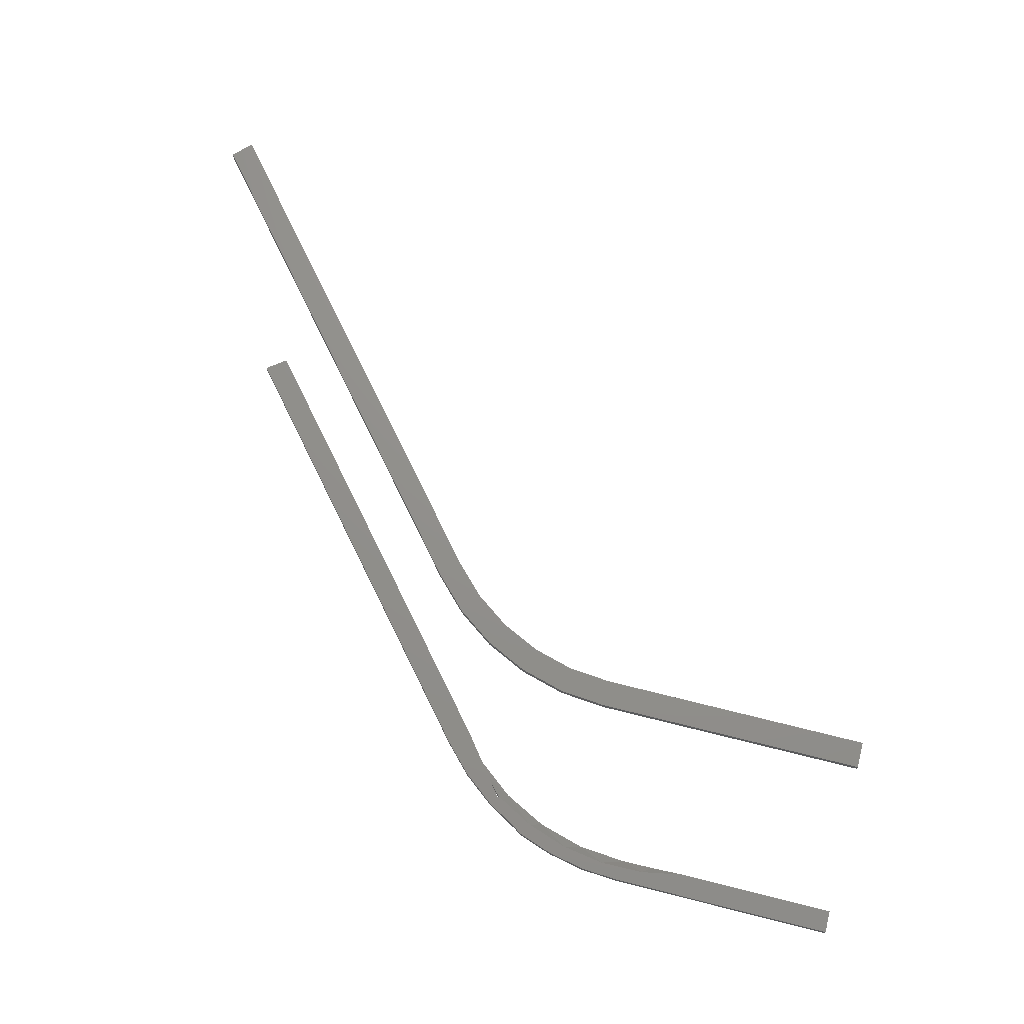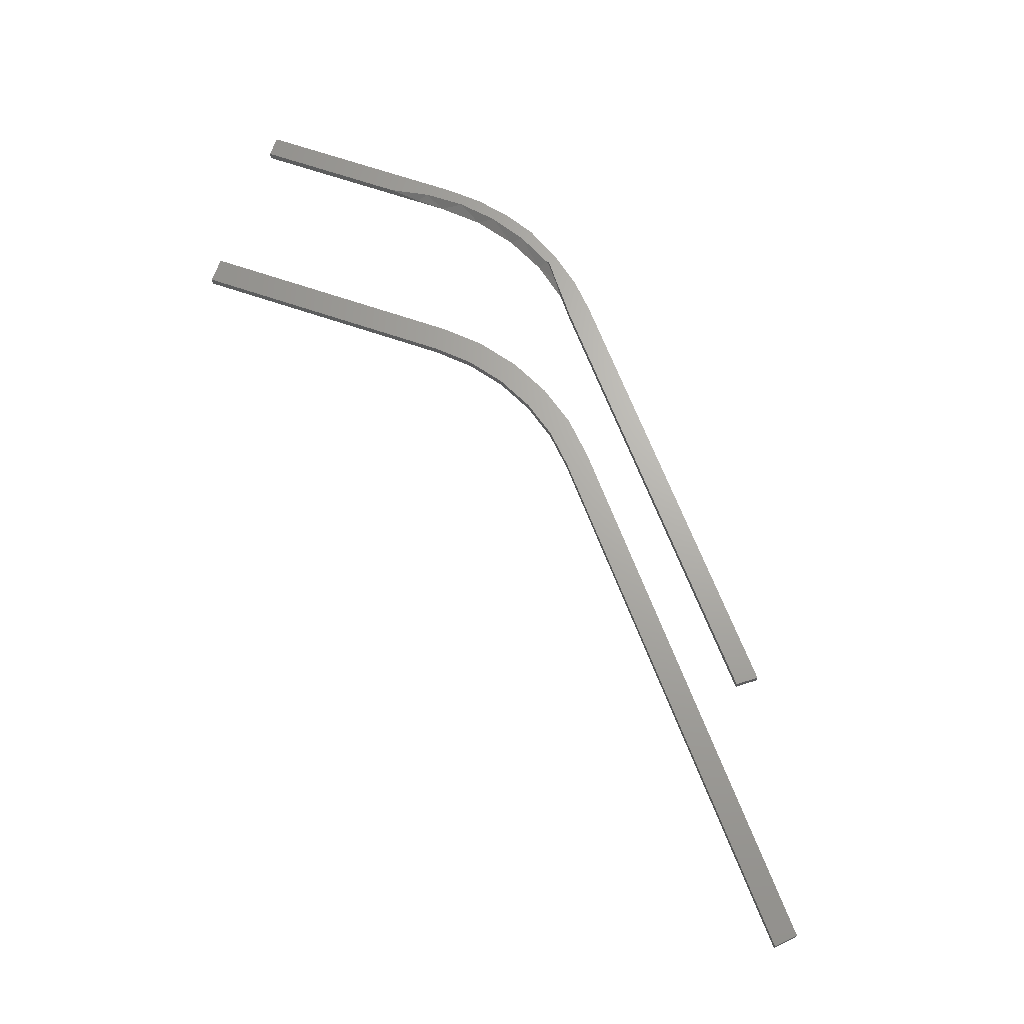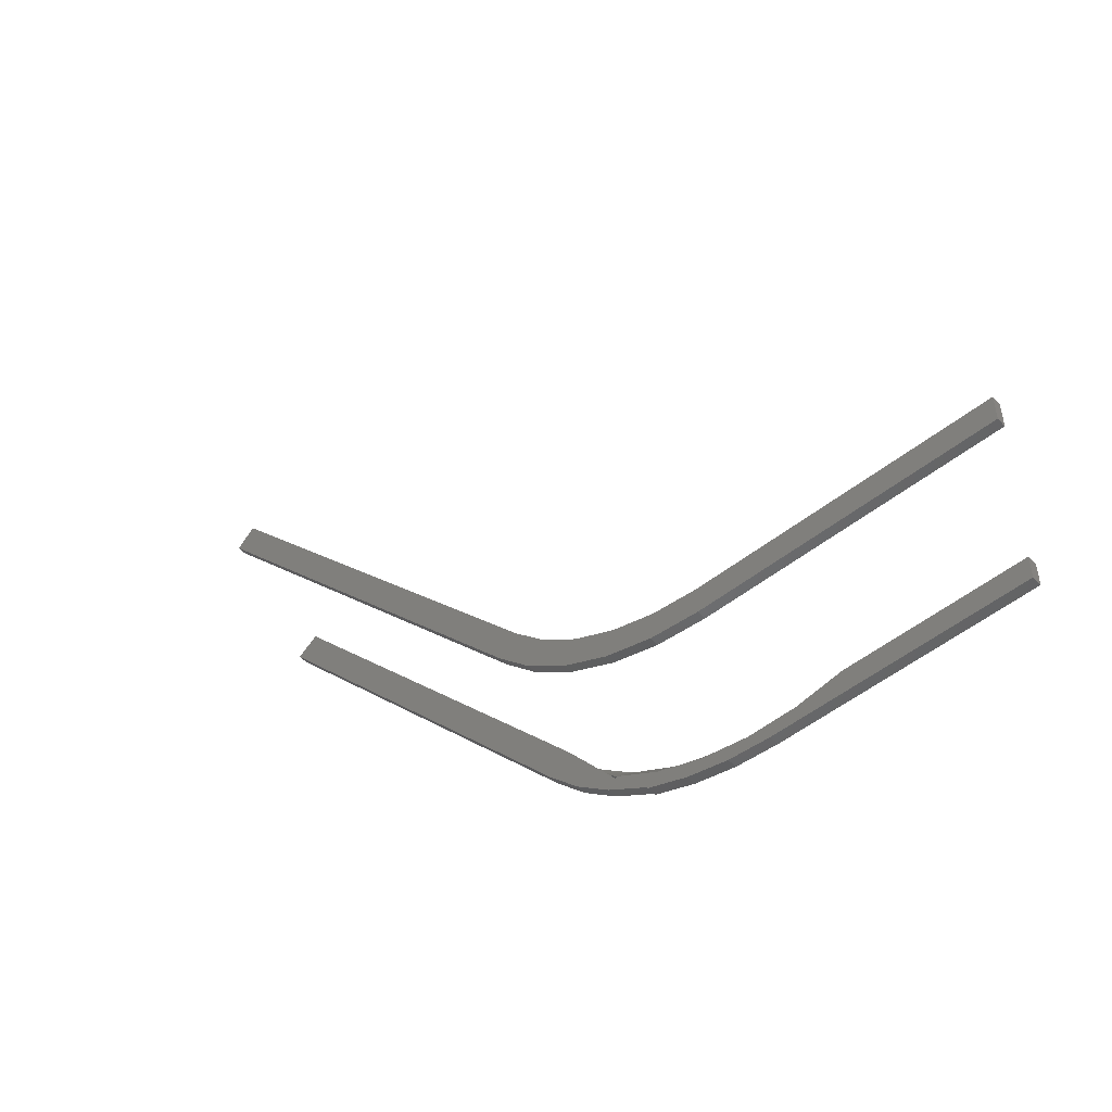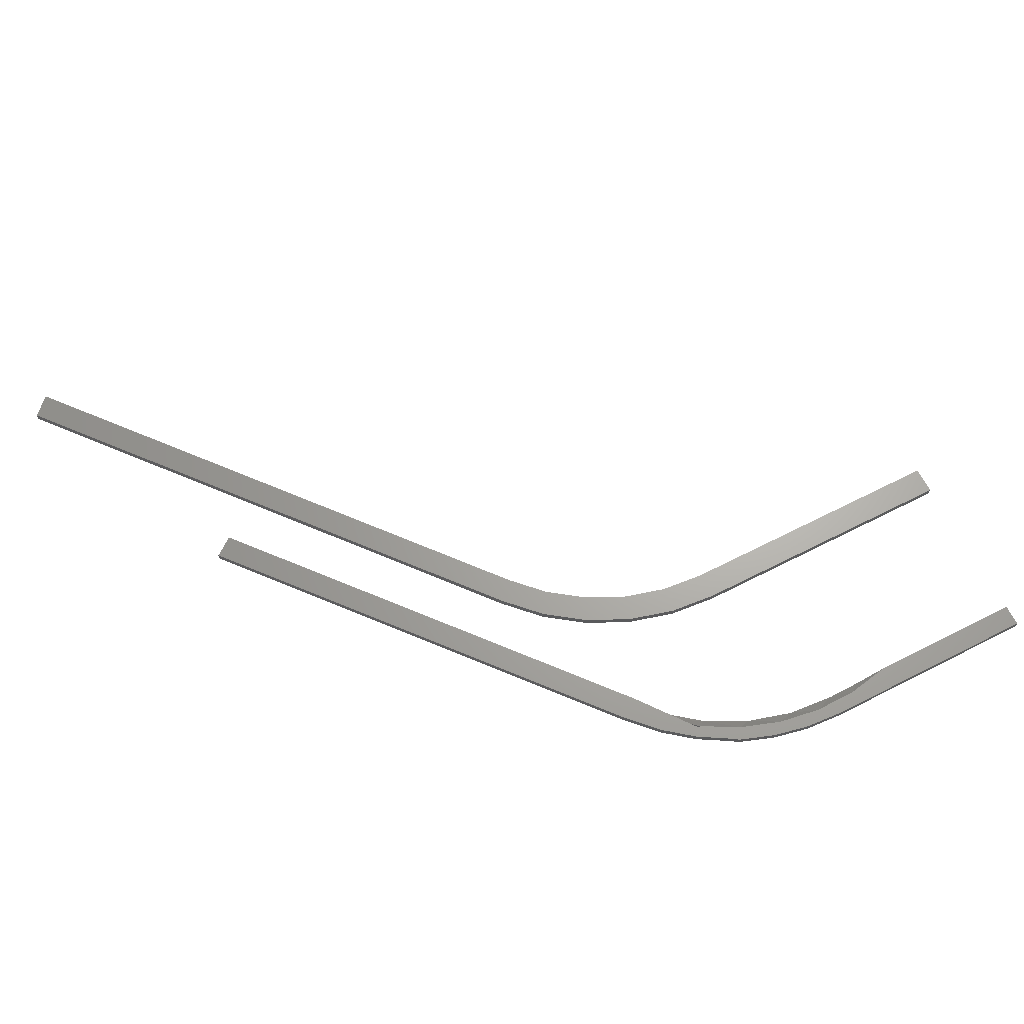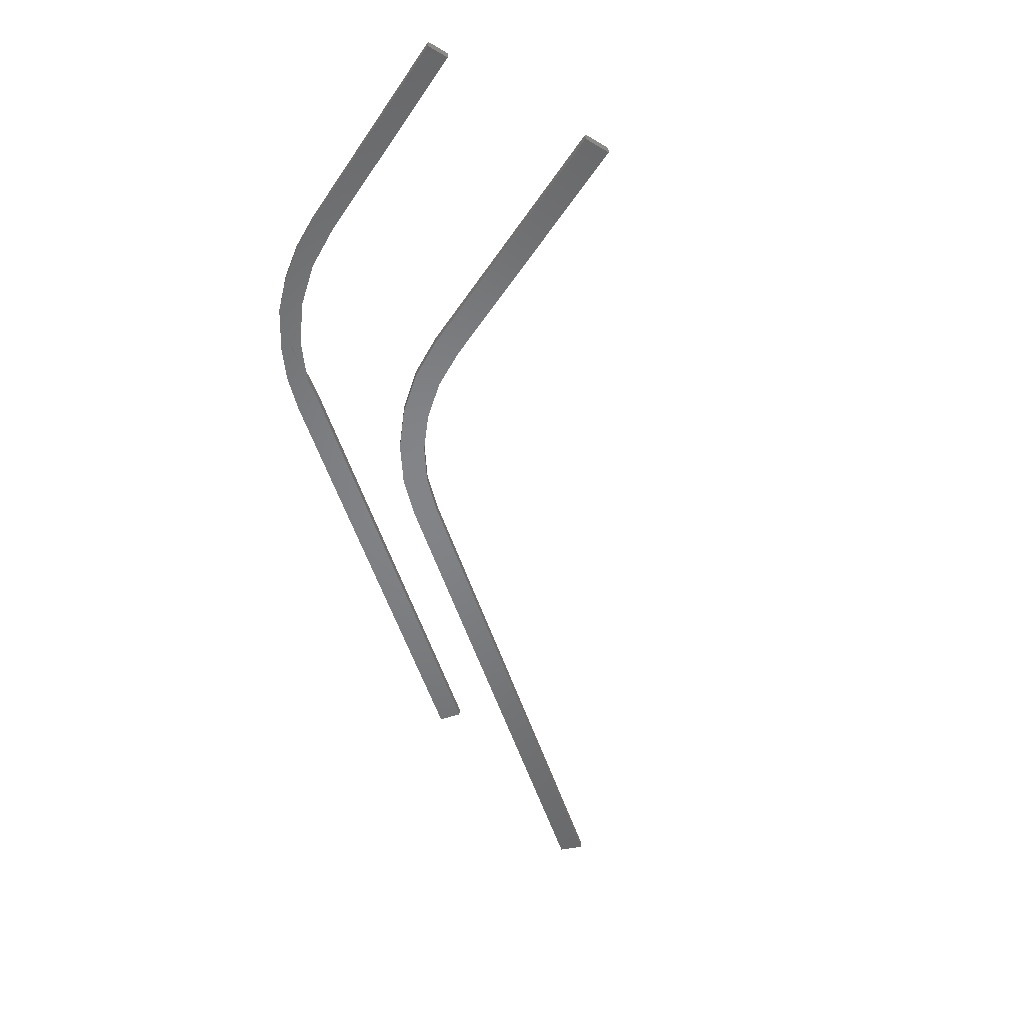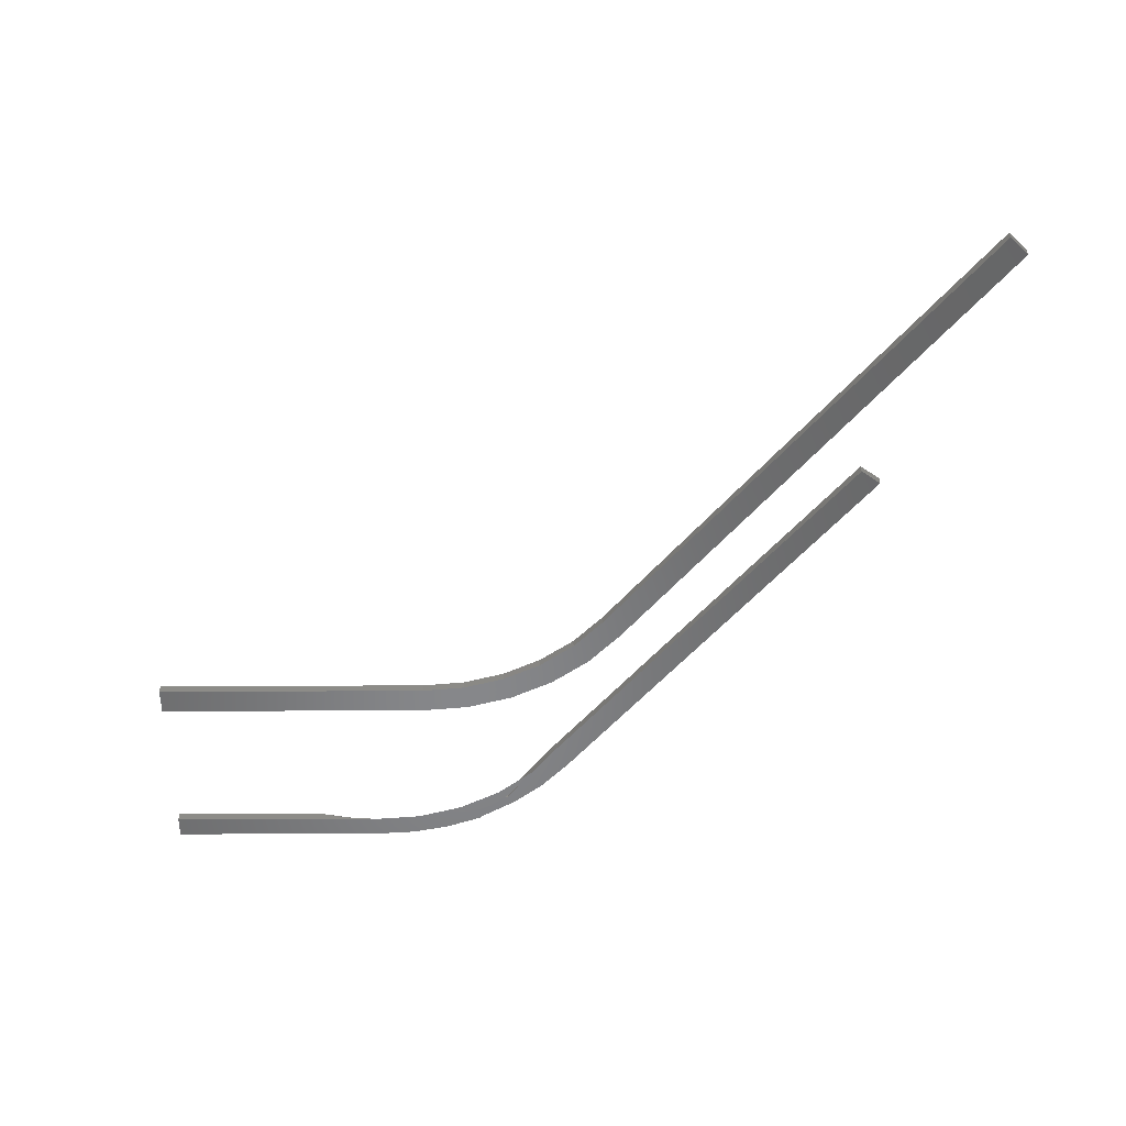
<metadata>
{"format":"stl","ext":"stl","renderer":"f3d","projection":"perspective","resolution":1024,"background":"white","views":[{"elev":71.9,"azim":-166.0,"up":"+Y"},{"elev":67.1,"azim":19.0,"up":"+Y"},{"elev":-50.5,"azim":-138.8,"up":"+Z"},{"elev":66.4,"azim":153.0,"up":"+Y"},{"elev":-51.8,"azim":-122.7,"up":"+Y"},{"elev":-53.9,"azim":0.3,"up":"+Y"}]}
</metadata>
<code>
# stl→obj: 80 verts, 156 faces
v 0.3442 -0.007812 0.1255
v 0.3325 -0.007812 0.1104
v 0.353 -0.007812 0.1086
v 0.3115 -0.007812 0.09978
v -1.435e-18 -0.007812 0.04688
v 0.2288 -0.007812 0.04918
v -2.618e-19 -0.007812 0.06604
v 0.1956 -0.007812 0.04688
v 0.3201 -0.007812 0.09423
v 0.3263 -0.007812 0.08751
v 0.3185 -0.007812 0.09397
v 0.2744 -0.007812 0.08085
v 0.1929 -0.007812 0.06604
v 0.2614 -0.007812 0.05597
v 0.2927 -0.007812 0.06713
v 0.2344 -0.007812 0.06946
v 0.3766 -0.007812 0.1332
v 0.6492 -0.007812 0.4562
v 0.6324 -0.007812 0.4688
v 0.3598 -0.007812 0.1458
v 0.2969 -0.007812 0.07031
v 0.2123 7.438e-19 0.05879
v 0.2288 5.175e-20 0.04918
v 0.1956 -7.478e-34 0.04688
v 0.2614 4.76e-19 0.05597
v 0.285 1.867e-18 0.07677
v 0.2927 1.173e-18 0.06713
v 0.297 1.464e-18 0.07031
v 0.3263 2.501e-18 0.08751
v 0.2494 1.112e-18 0.06468
v 0.3201 2.957e-18 0.09423
v 0.353 5.157e-18 0.1086
v 0.318 2.986e-18 0.09469
v 0.3598 6.178e-18 0.1458
v 0.6324 2.635e-17 0.4688
v 0.6492 2.556e-17 0.4562
v 0.3766 7.83e-18 0.1332
v 0 0 0.04688
v 1.173e-18 1.197e-18 0.06604
v 0.1378 1.197e-18 0.06604
v 0.1747 7.722e-19 0.05924
v 0.1658 -0.005696 0.06604
v 0.3325 -0.004127 0.1104
v 0.3165 2.311e-18 0.09169
v 0.3165 -0.007812 0.09169
v 0.3205 2.604e-18 0.09638
v 0.2447 -0.007812 0.2268
v 0.3261 -0.007812 0.218
v 0.2825 -0.007812 0.2303
v 0 -0.007812 0.2031
v 0.2861 -0.007812 0.207
v 4.834e-19 -0.007812 0.211
v 0.2447 -0.007812 0.2031
v 0.3841 -0.007812 0.2786
v 0.3532 -0.007812 0.2566
v 0.3974 -0.007812 0.2602
v 0.3636 -0.007812 0.2359
v 0.319 -0.007812 0.2403
v 0.4263 -0.007812 0.29
v 0.75 -0.007812 0.6768
v 0.7342 -0.007812 0.6926
v 0.4105 -0.007812 0.3058
v 1.45e-18 -0.007812 0.2268
v 0.2825 1.715e-18 0.2303
v 0.3261 7.714e-19 0.218
v 0.2447 1.524e-18 0.2268
v 4.834e-19 4.382e-19 0.211
v 0.2861 1.577e-19 0.207
v 0 0 0.2031
v 0.2447 -8.319e-34 0.2031
v 0.3974 3.111e-18 0.2602
v 0.3532 3.176e-18 0.2566
v 0.3841 4.4e-18 0.2786
v 0.3636 1.766e-18 0.2359
v 0.319 2.271e-18 0.2403
v 0.4263 4.765e-18 0.29
v 0.4105 5.697e-18 0.3058
v 0.7342 2.717e-17 0.6926
v 0.75 2.629e-17 0.6768
v 1.45e-18 1.315e-18 0.2268
f 1 2 3
f 1 4 2
f 5 6 7
f 5 8 6
f 9 10 2
f 9 11 10
f 2 10 3
f 11 2 4
f 11 4 12
f 11 12 10
f 13 7 6
f 13 6 14
f 13 14 15
f 13 15 16
f 17 18 19
f 17 19 20
f 17 20 1
f 17 1 3
f 21 10 12
f 21 12 16
f 21 16 15
f 22 23 24
f 25 26 27
f 26 28 27
f 26 29 28
f 26 25 30
f 30 23 22
f 23 30 25
f 31 32 29
f 31 29 26
f 31 26 33
f 34 35 36
f 34 36 37
f 34 37 32
f 34 32 31
f 38 39 40
f 38 40 41
f 38 41 22
f 38 22 24
f 19 35 20
f 20 35 34
f 18 36 19
f 19 36 35
f 17 37 18
f 18 37 36
f 7 13 42
f 7 42 40
f 7 40 39
f 27 15 25
f 25 15 14
f 25 14 23
f 23 14 6
f 23 6 24
f 24 6 8
f 7 39 5
f 5 39 38
f 5 38 8
f 8 38 24
f 2 31 9
f 2 43 31
f 43 1 20
f 43 20 34
f 43 34 31
f 31 33 9
f 9 33 11
f 33 44 11
f 11 44 45
f 21 15 28
f 28 15 27
f 2 46 43
f 11 45 44
f 11 44 33
f 11 33 46
f 11 46 2
f 46 4 43
f 46 33 4
f 16 30 22
f 12 26 30
f 12 30 16
f 33 26 4
f 4 26 12
f 43 4 1
f 40 42 41
f 13 16 22
f 13 22 41
f 13 41 42
f 37 17 32
f 32 17 3
f 32 3 29
f 29 3 10
f 29 10 28
f 28 10 21
f 47 48 49
f 50 51 52
f 50 53 51
f 54 55 56
f 57 56 55
f 57 55 58
f 57 58 49
f 57 49 48
f 59 60 61
f 59 61 62
f 59 62 54
f 59 54 56
f 52 51 63
f 63 51 48
f 63 48 47
f 64 65 66
f 67 68 69
f 68 70 69
f 71 72 73
f 72 71 74
f 75 72 74
f 64 75 74
f 65 64 74
f 76 71 73
f 76 73 77
f 76 77 78
f 76 78 79
f 66 65 80
f 80 65 68
f 80 68 67
f 52 67 50
f 50 67 69
f 63 80 52
f 52 80 67
f 47 66 63
f 63 66 80
f 72 54 73
f 73 54 62
f 73 62 77
f 54 72 55
f 55 72 75
f 55 75 58
f 58 75 64
f 58 64 49
f 49 64 66
f 49 66 47
f 61 78 62
f 62 78 77
f 60 79 61
f 61 79 78
f 59 76 60
f 60 76 79
f 76 59 71
f 71 59 56
f 71 56 74
f 74 56 57
f 74 57 65
f 65 57 48
f 65 48 68
f 68 48 51
f 68 51 70
f 70 51 53
f 50 69 53
f 53 69 70

</code>
